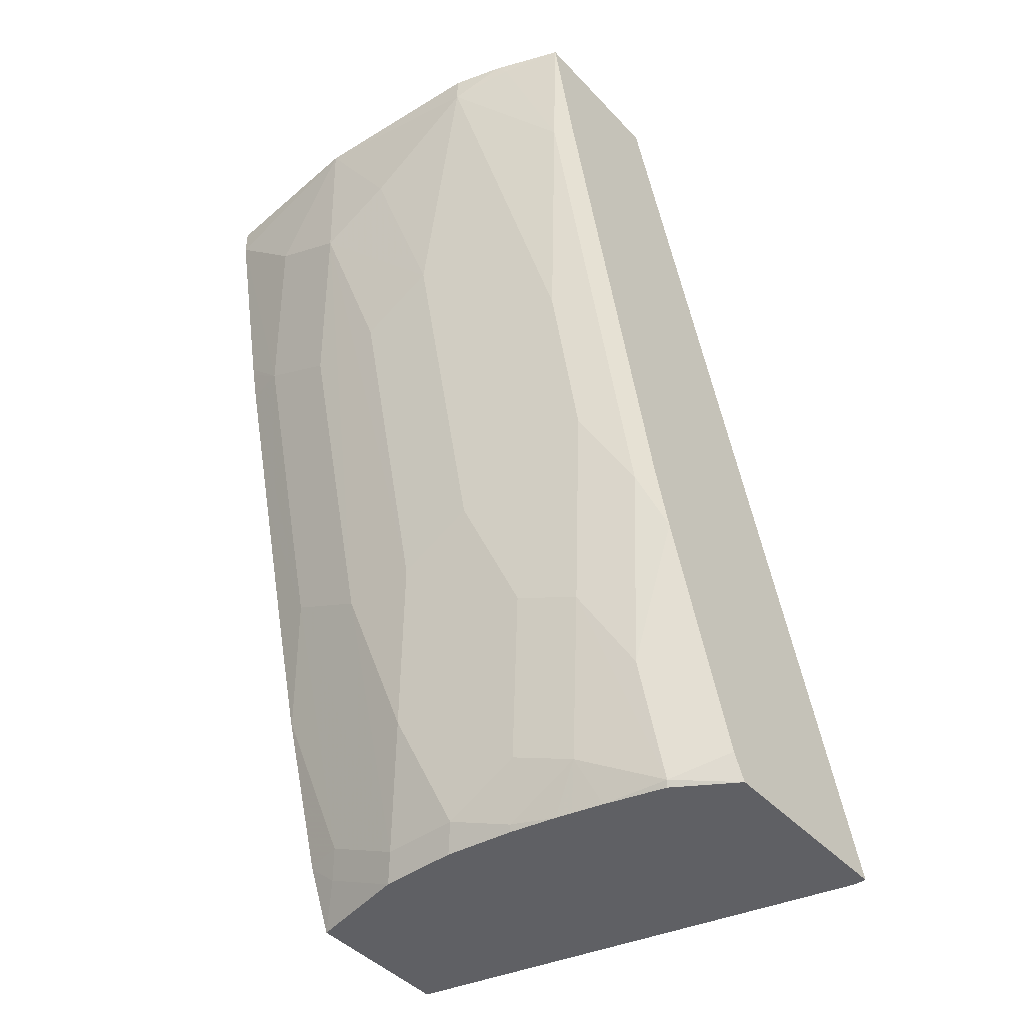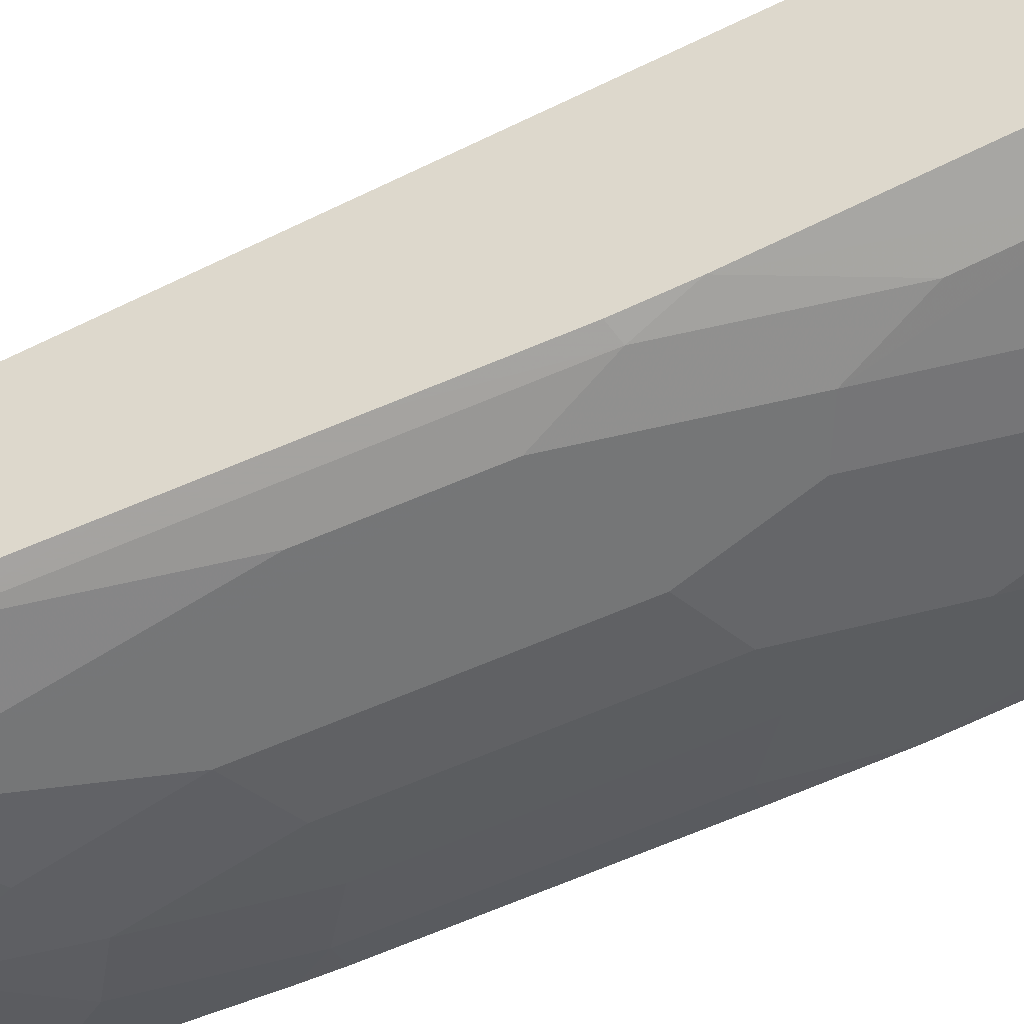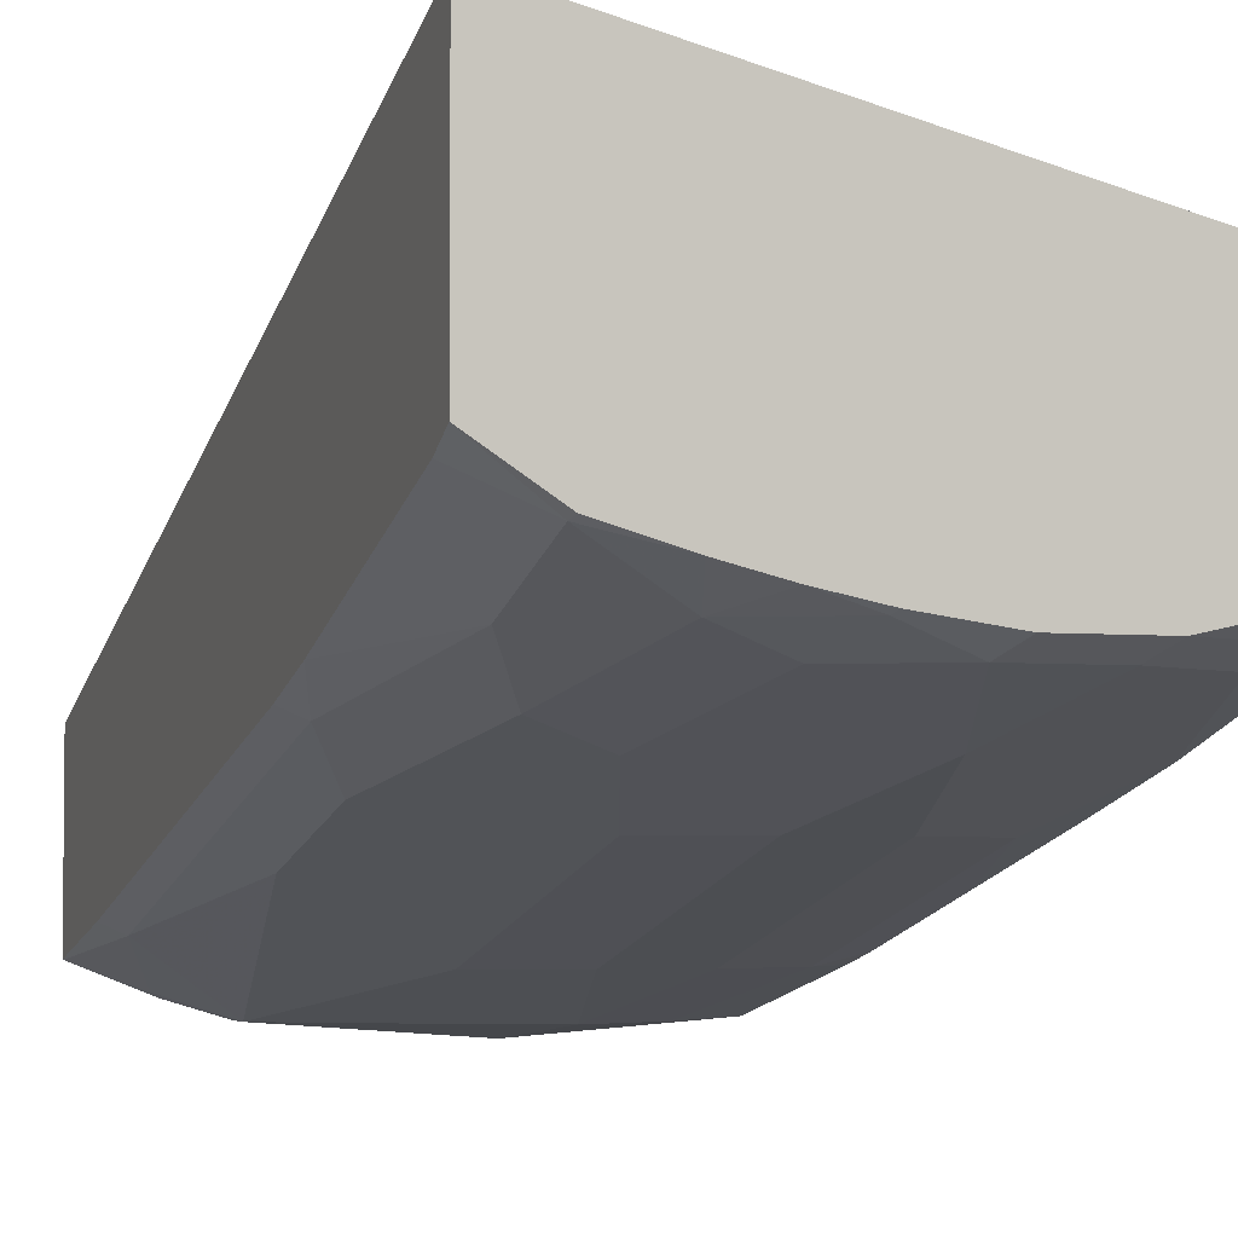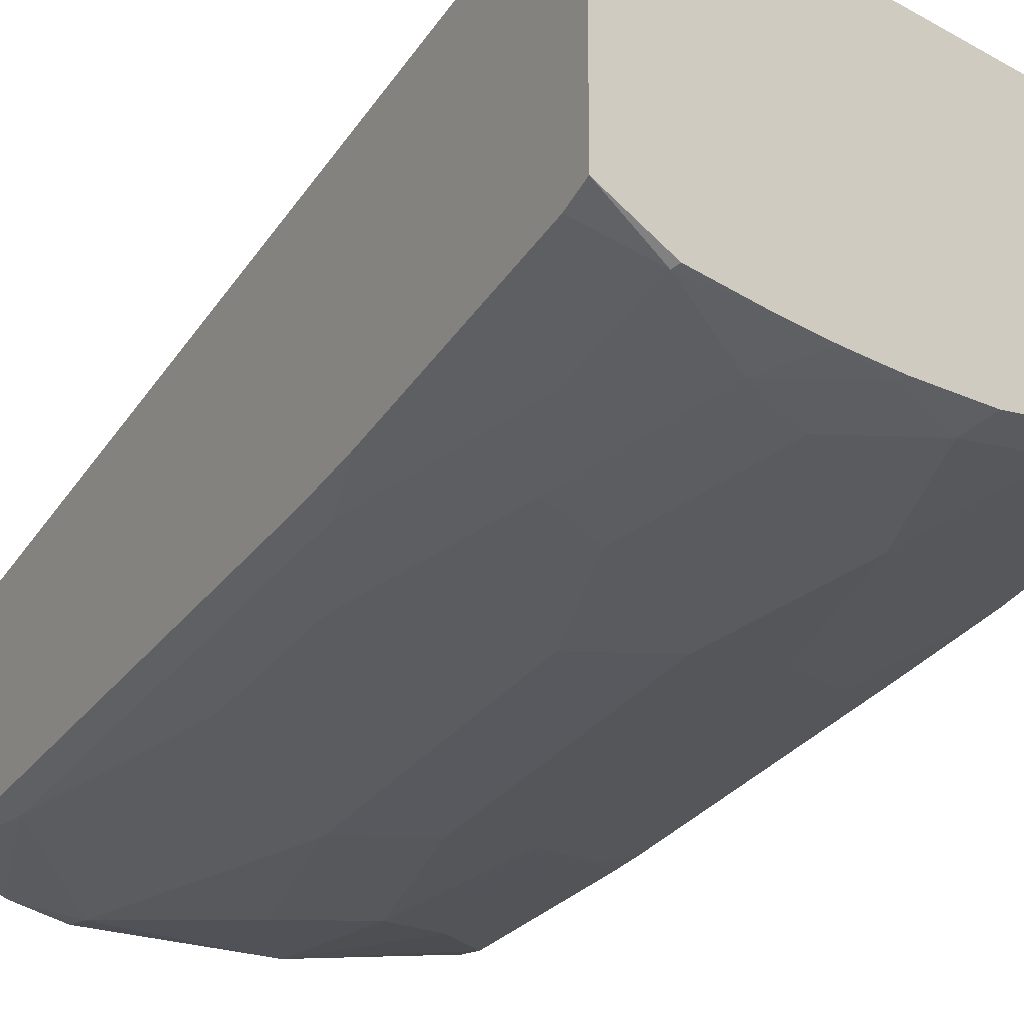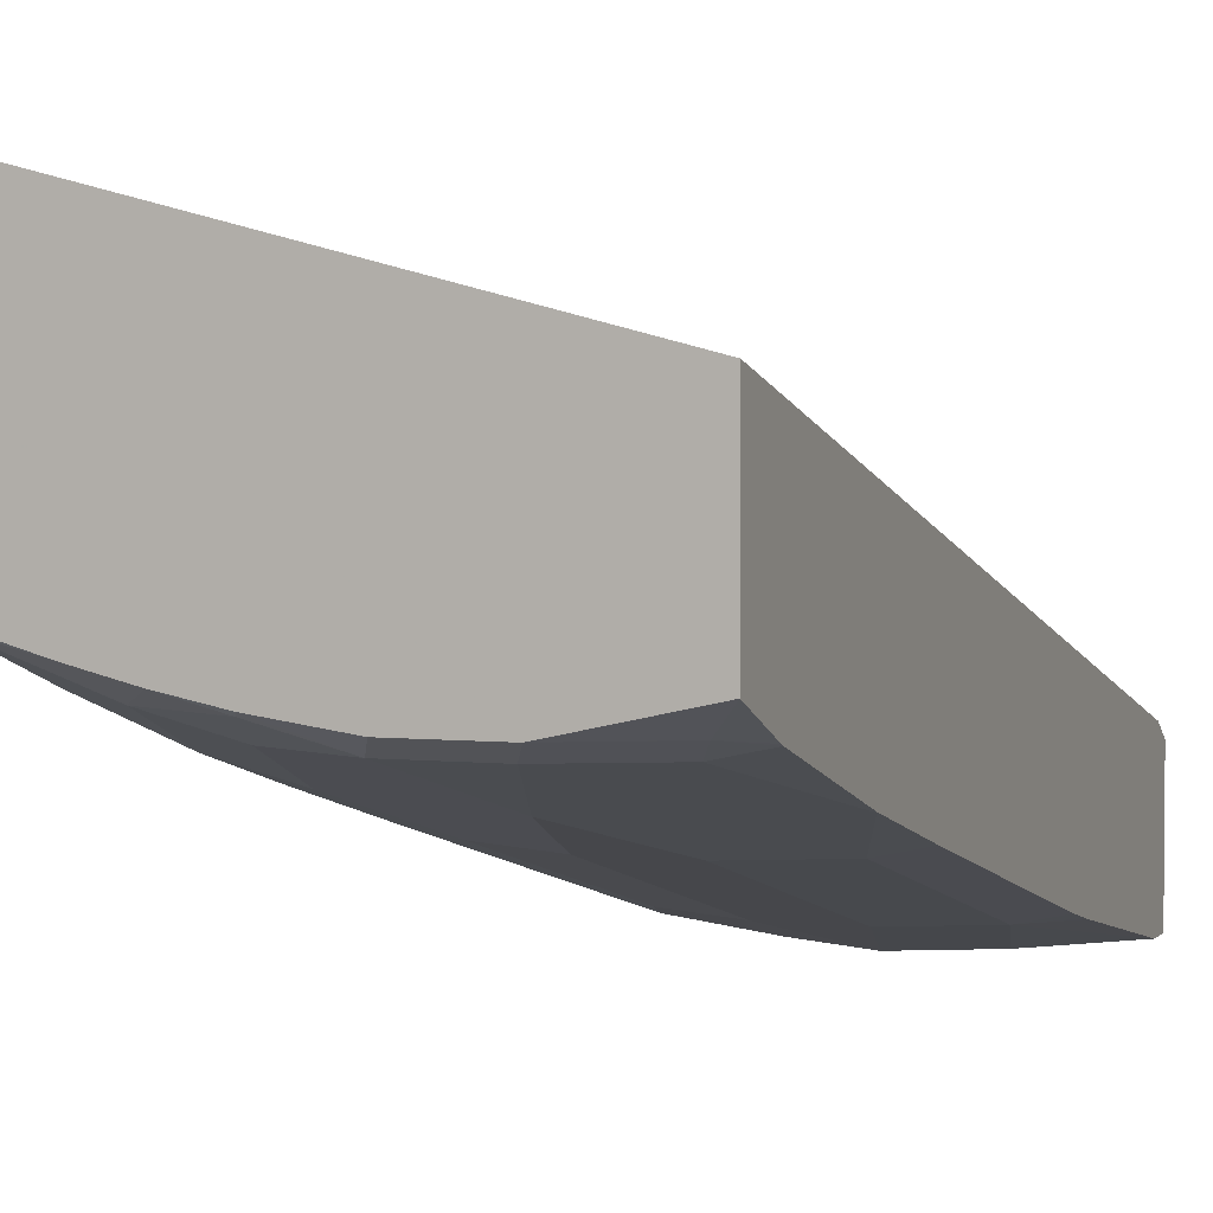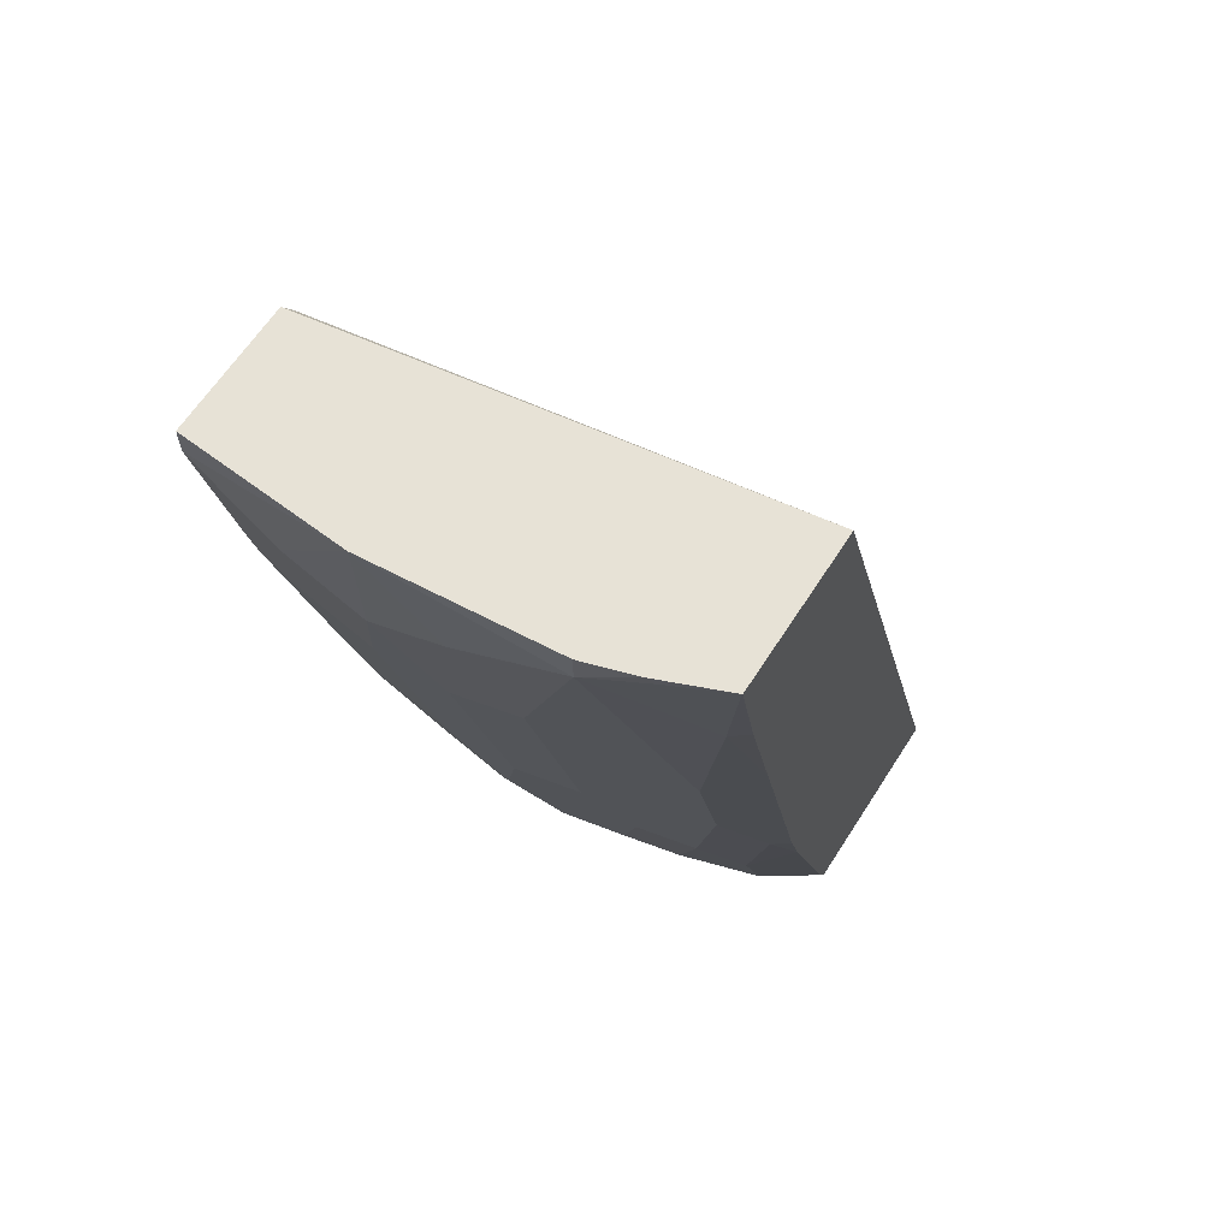
<metadata>
{"format":"obj","ext":"obj","renderer":"f3d","projection":"perspective","resolution":1024,"background":"white","views":[{"elev":-44.7,"azim":-140.2,"up":"+Y"},{"elev":-39.0,"azim":-73.2,"up":"+Z"},{"elev":-3.9,"azim":-18.7,"up":"+Z"},{"elev":-14.9,"azim":-31.8,"up":"+Z"},{"elev":3.4,"azim":20.4,"up":"+Z"},{"elev":62.9,"azim":-147.5,"up":"+Y"}]}
</metadata>
<code>
v -0.132 -0.7184 0.03112
v -0.1373 -0.7184 0.03112
v 0.0694 -0.7184 -0.01994
v 0.0694 -0.3252 -0.125
v -0.1373 -0.3237 -0.09952
v -0.1373 -0.7184 -0.05907
v 0.0694 -0.7184 -0.08748
v 0.0694 -0.3149 -0.1314
v -0.1373 -0.3149 -0.1025
v -0.1108 -0.7184 -0.07631
v -0.1373 -0.7064 -0.06503
v -0.1121 -0.7158 -0.07762
v 0.02327 -0.7184 -0.09776
v 0.05748 -0.7014 -0.09774
v 0.0694 -0.6914 -0.09898
v 0.0694 -0.3149 -0.1897
v -0.1373 -0.3149 -0.1714
v -0.08399 -0.7184 -0.08399
v -0.1373 -0.603 -0.09952
v -0.07761 -0.6985 -0.09484
v -0.1121 -0.664 -0.09484
v -0.09485 -0.6295 -0.1121
v 0.02286 -0.7184 -0.09785
v 0.01724 -0.7072 -0.1035
v 0.05174 -0.6899 -0.1035
v 0.0694 -0.6899 -0.09956
v -0.004451 -0.3149 -0.1961
v 0.0694 -0.3277 -0.1897
v -0.1371 -0.3149 -0.1716
v -0.1293 -0.3708 -0.1639
v -0.1373 -0.3669 -0.1599
v -0.07019 -0.7184 -0.08744
v -0.1373 -0.5738 -0.1081
v -0.1293 -0.5778 -0.1121
v -0.05173 -0.6899 -0.1035
v -0.01726 -0.7072 -0.1035
v -0.04312 -0.7158 -0.09484
v -0.06298 -0.7184 -0.08922
v -0.05173 -0.5692 -0.138
v -0.06897 -0.6209 -0.1207
v -0.1121 -0.5433 -0.1293
v -0.08336 -0.4801 -0.1524
v -0.0661 -0.4973 -0.1524
v -0.01163 -0.7184 -0.09785
v -2.015e-05 -0.6554 -0.1207
v 0.01724 -0.5864 -0.138
v 0.05174 -0.5692 -0.138
v 0.06897 -0.6209 -0.1207
v 0.0694 -0.6209 -0.1206
v -0.08623 -0.3277 -0.1897
v -0.08623 -0.3149 -0.1897
v 0.03448 -0.3622 -0.1897
v -2.015e-05 -0.3795 -0.1897
v -0.03448 -0.3622 -0.1897
v 0.0694 -0.4136 -0.1725
v 0.05174 -0.4312 -0.1725
v -0.1079 -0.3149 -0.1832
v -0.1121 -0.3191 -0.1811
v -0.1121 -0.4743 -0.1466
v -0.1293 -0.5088 -0.1293
v -0.1373 -0.5048 -0.1254
v -0.1373 -0.4359 -0.1426
v -0.0418 -0.7184 -0.09353
v -0.01726 -0.5864 -0.138
v -0.05173 -0.4312 -0.1725
v -0.1006 -0.4628 -0.1524
v -0.07761 -0.4398 -0.1639
v 0.01724 -0.4484 -0.1725
v 0.0694 -0.5692 -0.134
v 0.0694 -0.5002 -0.1513
v -0.01726 -0.4484 -0.1725
v 0.0694 -0.4172 -0.1717
v 0.0694 -0.4312 -0.1685
f 28 55 56
f 28 56 52
f 29 57 58
f 29 58 30
f 30 58 50
f 30 50 59
f 30 59 41
f 30 61 62
f 30 60 61
f 30 62 31
f 33 61 34
f 34 61 60
f 34 60 41
f 35 40 39
f 30 41 60
f 27 54 50
f 24 46 47
f 27 52 53
f 35 39 64
f 22 41 42
f 22 42 43
f 22 43 39
f 23 44 36
f 23 36 24
f 27 53 54
f 24 36 45
f 24 47 25
f 25 47 48
f 25 48 49
f 25 49 26
f 27 50 51
f 27 28 52
f 24 45 46
f 35 64 36
f 47 49 48
f 36 63 37
f 47 70 69
f 50 58 57
f 50 57 51
f 50 54 65
f 50 66 59
f 52 56 53
f 47 73 70
f 53 71 65
f 53 56 68
f 53 64 71
f 55 72 56
f 56 72 73
f 64 65 71
f 22 34 41
f 53 65 54
f 47 56 73
f 47 69 49
f 46 64 53
f 36 64 45
f 37 63 38
f 39 43 65
f 39 65 64
f 41 59 66
f 41 66 42
f 42 66 50
f 42 50 67
f 42 67 43
f 43 67 50
f 43 50 65
f 45 64 46
f 46 53 68
f 46 68 56
f 46 56 47
f 36 44 63
f 22 40 35
f 20 22 35
f 21 34 22
f 2 62 61
f 2 61 33
f 2 33 19
f 2 19 11
f 2 11 6
f 3 7 15
f 2 31 62
f 3 15 26
f 3 49 69
f 3 69 70
f 3 70 73
f 3 73 72
f 3 72 55
f 3 55 28
f 3 26 49
f 3 28 16
f 2 17 31
f 1 5 2
f 22 39 40
f 1 2 6
f 1 6 10
f 1 10 18
f 1 18 32
f 1 32 38
f 2 9 17
f 1 38 63
f 1 44 23
f 1 23 13
f 1 13 7
f 1 7 3
f 1 3 4
f 1 4 5
f 1 63 44
f 3 16 8
f 2 5 9
f 4 8 9
f 14 23 24
f 14 24 25
f 14 25 26
f 14 26 15
f 16 28 27
f 17 29 30
f 13 23 14
f 18 20 32
f 19 34 21
f 20 35 36
f 20 36 37
f 20 37 38
f 3 8 4
f 20 38 32
f 19 33 34
f 12 22 20
f 17 30 31
f 7 14 15
f 6 12 10
f 7 13 14
f 4 9 5
f 8 16 27
f 8 27 51
f 12 21 22
f 8 51 57
f 8 29 17
f 8 17 9
f 10 12 18
f 11 19 12
f 12 20 18
f 12 19 21
f 8 57 29
f 6 11 12

</code>
